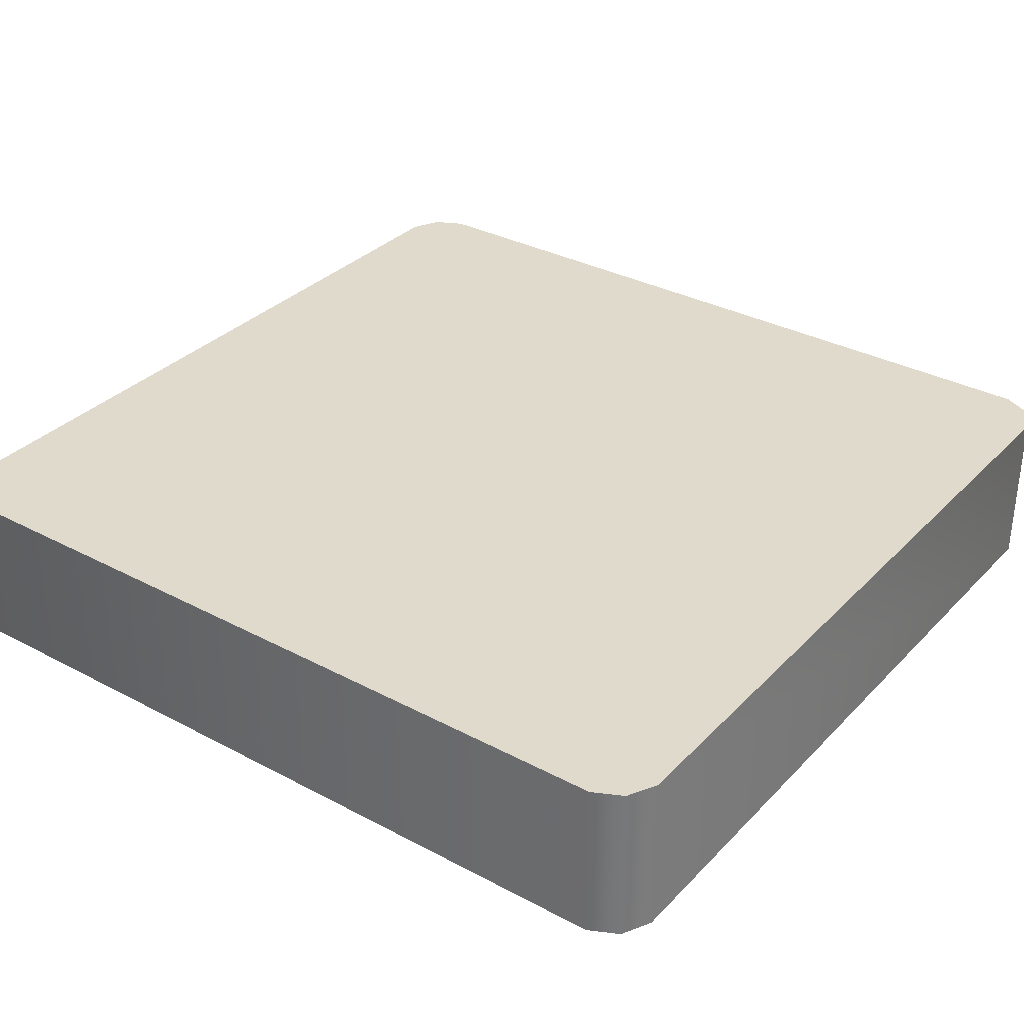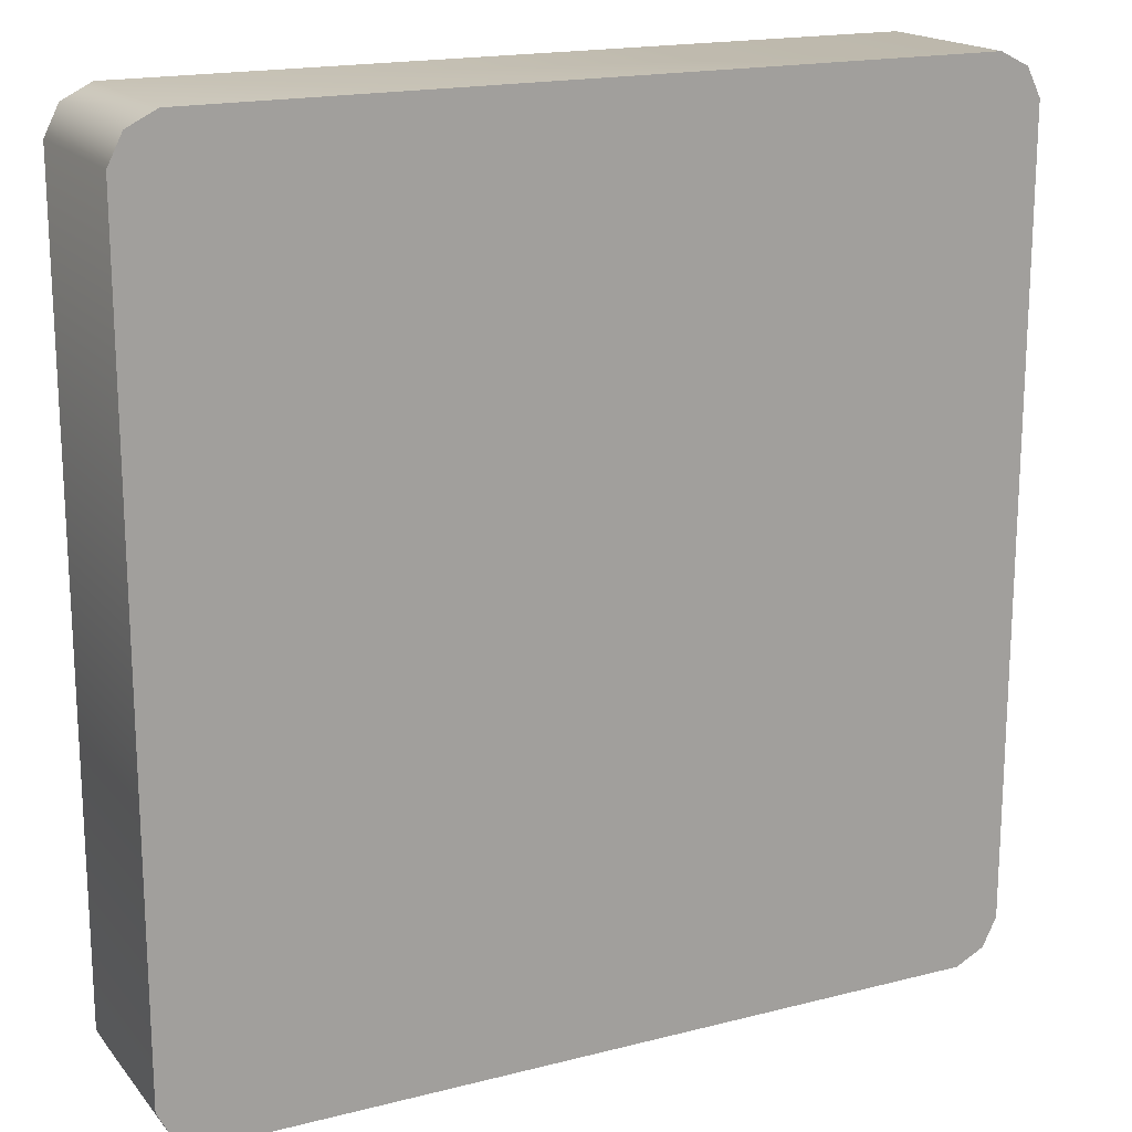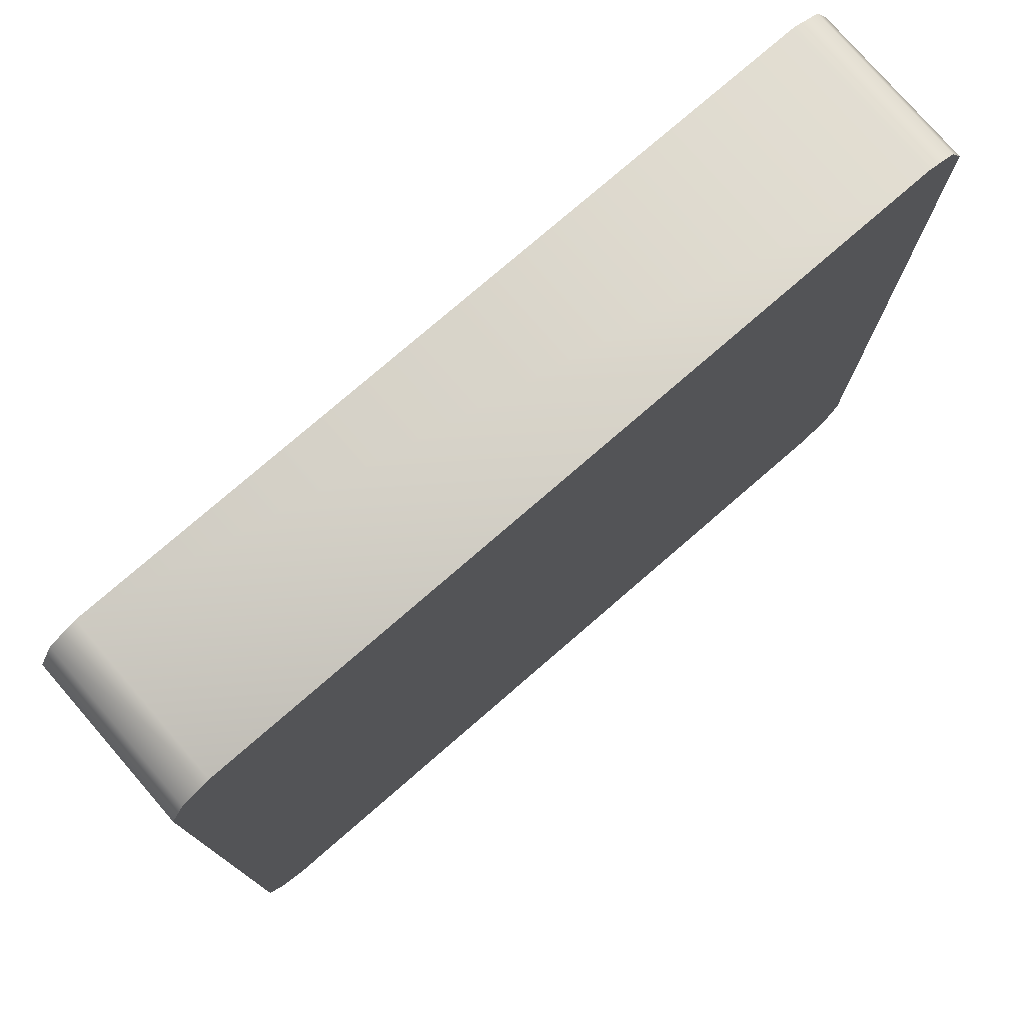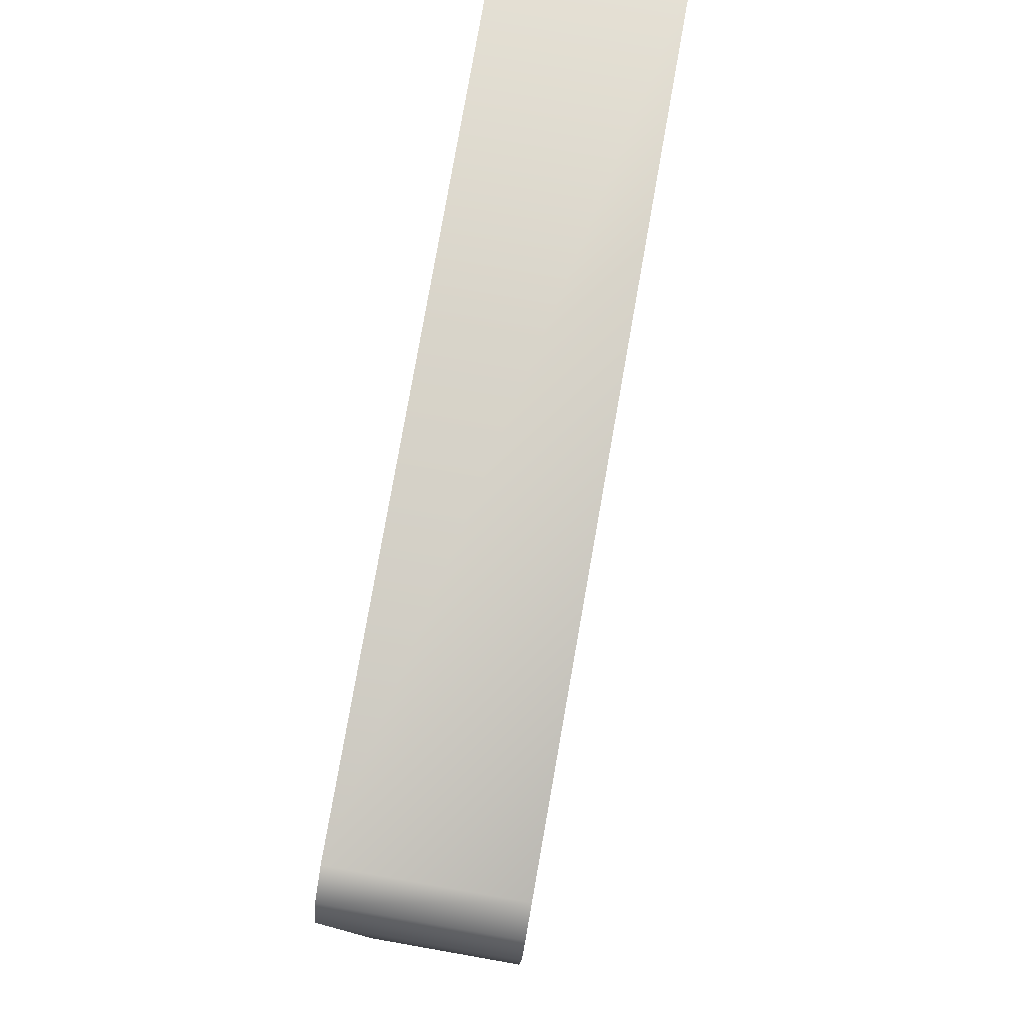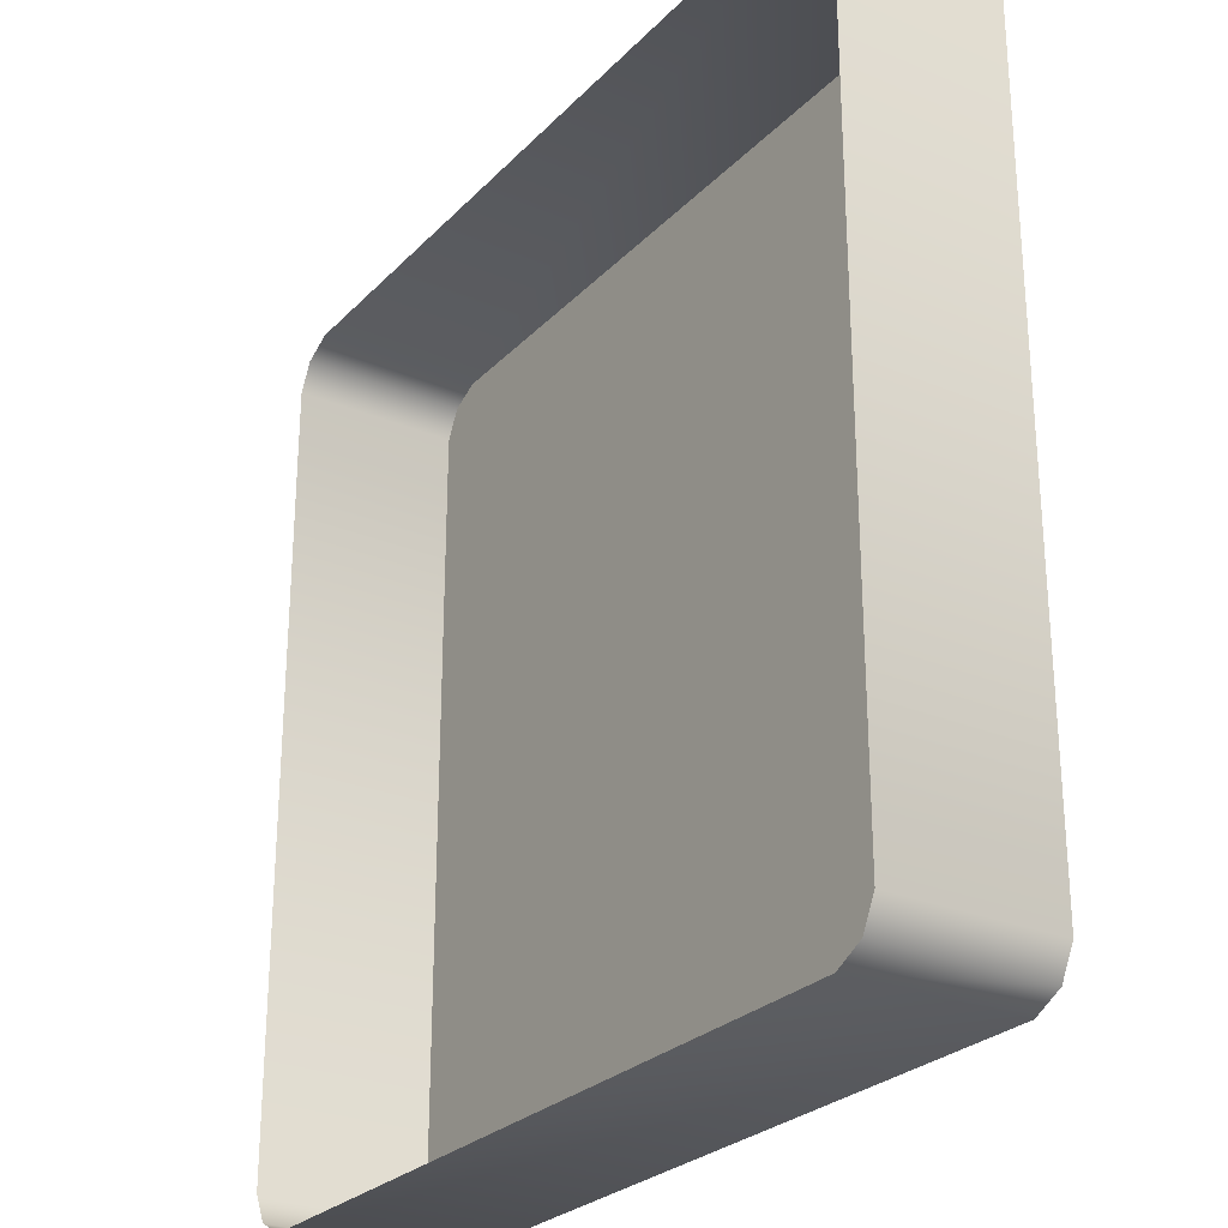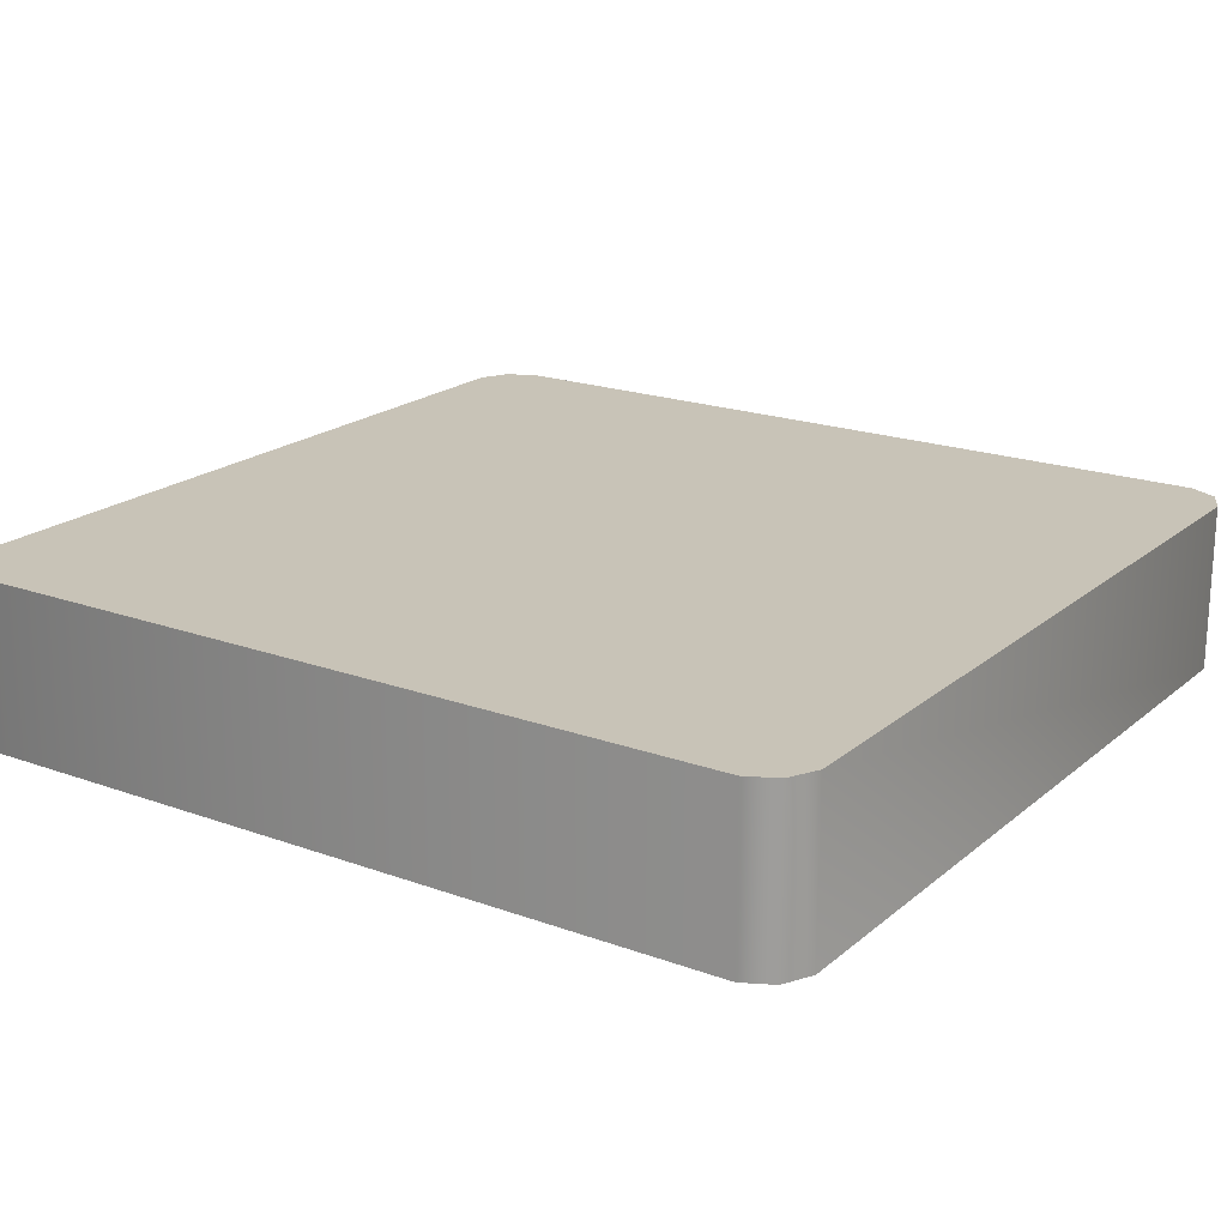
<metadata>
{"format":"obj","ext":"obj","renderer":"f3d","projection":"perspective","resolution":1024,"background":"white","views":[{"elev":33.1,"azim":-53.8,"up":"+Y"},{"elev":17.8,"azim":153.4,"up":"+Z"},{"elev":77.1,"azim":139.1,"up":"+Z"},{"elev":79.2,"azim":100.0,"up":"+Z"},{"elev":-26.7,"azim":56.6,"up":"+Z"},{"elev":19.8,"azim":124.0,"up":"+Y"}]}
</metadata>
<code>
g switch_button
v 10.58 -2.299 12.17
v 10.58 2.299 12.17
v -10.58 2.299 12.17
v -10.58 -2.299 12.17
v 11.79 -2.299 -10.96
v 11.79 2.299 -10.96
v 11.79 2.299 10.96
v 11.79 -2.299 10.96
v -10.58 -2.299 -12.17
v -10.58 2.299 -12.17
v 10.58 2.299 -12.17
v 10.58 -2.299 -12.17
v -11.79 -2.299 10.96
v -11.79 2.299 10.96
v -11.79 2.299 -10.96
v -11.79 -2.299 -10.96
v 11.39 -2.299 11.76
v 11.39 2.299 11.76
v -11.39 2.299 11.76
v -11.39 -2.299 11.76
v 11.39 -2.299 -11.76
v 11.39 2.299 -11.76
v -11.39 -2.299 -11.76
v -11.39 2.299 -11.76
f 1 2 3
f 3 4 1
f 5 6 7
f 7 8 5
f 9 10 11
f 11 12 9
f 13 14 15
f 15 16 13
f 2 1 17
f 17 18 2
f 4 3 19
f 19 20 4
f 6 5 21
f 21 22 6
f 8 7 18
f 18 17 8
f 10 9 23
f 23 24 10
f 12 11 22
f 22 21 12
f 14 13 20
f 20 19 14
f 16 15 24
f 24 23 16
f 18 7 6
f 6 22 11
f 11 10 24
f 6 11 24
f 24 15 14
f 14 19 3
f 24 14 3
f 6 24 3
f 18 6 3
f 2 18 3

</code>
